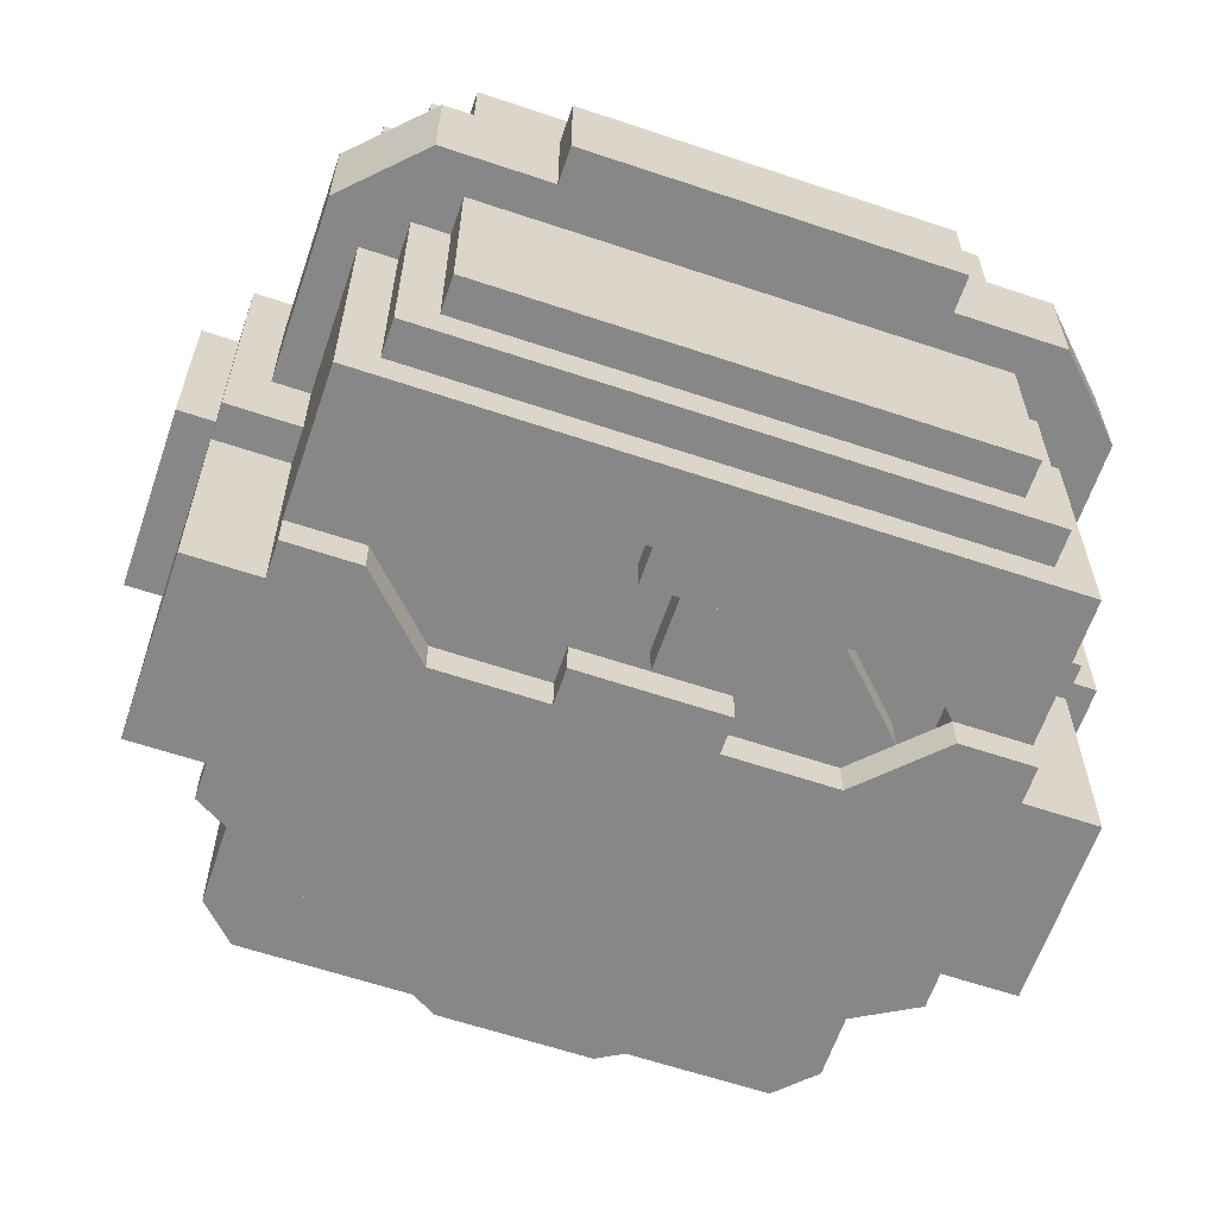
<metadata>
{"format":"obj","ext":"obj","renderer":"f3d","projection":"perspective","resolution":1024,"background":"white","views":[{"elev":-62.3,"azim":-18.8,"up":"+Y"}]}
</metadata>
<code>
g avatar_player_2_head_mesh
v -0.2841 -0.2982 1.658
v -0.2841 -0.2668 1.878
v -0.2841 -0.2982 1.878
v -0.2841 -0.2668 1.658
v 0.2192 -0.2668 1.878
v 0.2821 -0.2668 1.878
v 0.2821 -0.2982 1.878
v 0.2192 -0.2982 1.878
v -0.2841 -0.2668 1.878
v -0.2212 -0.2668 1.878
v -0.2212 -0.2982 1.878
v -0.2841 -0.2982 1.878
v 0.06191 -0.2668 1.815
v 0.1563 -0.2668 1.815
v 0.1563 -0.2982 1.815
v 0.06191 -0.2982 1.815
v -0.1583 -0.2668 1.815
v -0.06393 -0.2668 1.815
v -0.06393 -0.2982 1.815
v -0.1583 -0.2982 1.815
v 0.2821 -0.2668 1.878
v 0.2821 -0.2668 1.658
v 0.2821 -0.2982 1.658
v 0.2821 -0.2982 1.878
v 0.06191 -0.2982 1.815
v 0.1563 -0.2982 1.815
v 0.06191 -0.2982 1.532
v 0.2821 -0.2982 1.658
v 0.2821 -0.2982 1.878
v 0.2192 -0.2982 1.878
v -0.06393 -0.2982 1.532
v -0.06393 -0.2982 1.815
v -0.1583 -0.2982 1.815
v -0.2841 -0.2982 1.658
v -0.2841 -0.2982 1.878
v -0.2212 -0.2982 1.878
v 0.06191 -0.2982 1.846
v -0.06393 -0.2982 1.846
v -0.06393 -0.2982 1.532
v 0.06191 -0.2982 1.532
v 0.06191 -0.2668 1.532
v -0.06393 -0.2668 1.532
v -0.1583 -0.2668 1.815
v -0.2212 -0.2982 1.878
v -0.2212 -0.2668 1.878
v -0.1583 -0.2982 1.815
v -0.06393 -0.2668 1.846
v -0.06393 -0.2982 1.846
v -0.06393 -0.2668 1.815
v -0.06393 -0.2982 1.815
v 0.06191 -0.2982 1.846
v 0.06191 -0.2668 1.846
v 0.06191 -0.2668 1.815
v 0.06191 -0.2982 1.815
v 0.1563 -0.2668 1.815
v 0.2192 -0.2668 1.878
v 0.2192 -0.2982 1.878
v 0.1563 -0.2982 1.815
v -0.06393 -0.2668 1.846
v 0.06191 -0.2668 1.846
v 0.06191 -0.2982 1.846
v -0.06393 -0.2982 1.846
v 0.06191 -0.2982 1.532
v 0.2821 -0.2982 1.658
v 0.2821 -0.2668 1.658
v 0.06191 -0.2668 1.532
v -0.06393 -0.2982 1.532
v -0.2841 -0.2668 1.658
v -0.2841 -0.2982 1.658
v -0.06393 -0.2668 1.532
v 0.2821 -0.2982 1.846
v 0.2821 -0.2982 1.689
v 0.2821 -0.1095 1.846
v 0.2821 -0.1095 1.689
v -0.2527 0.2365 1.658
v 0.2507 0.2365 1.5
v 0.2507 0.2365 1.658
v -0.2527 0.2365 1.5
v 0.345 -0.07804 1.689
v 0.3765 -0.07804 1.689
v 0.3765 0.07926 1.689
v 0.345 0.07926 1.689
v -0.03247 -0.2668 1.941
v -0.03247 -0.2668 1.909
v -0.03247 -0.2353 1.941
v -0.03247 -0.2353 1.909
v 0.1563 0.0478 2.13
v 0.1563 0.0478 2.098
v 0.1563 -0.04658 2.098
v 0.1563 -0.04658 2.13
v -0.001011 -0.2668 1.846
v -0.001011 -0.2353 1.909
v -0.001011 -0.2668 1.909
v -0.001011 -0.2353 1.846
v 0.1877 -0.2353 1.846
v 0.1877 -0.2353 1.752
v 0.1877 -0.2668 1.752
v 0.1877 -0.2668 1.846
v 0.1248 -0.2668 1.784
v 0.1248 -0.2668 1.752
v 0.1248 -0.2353 1.784
v 0.1248 -0.2353 1.752
v -0.2527 -0.2353 2.004
v 0.2507 -0.2353 2.004
v 0.2507 -0.2668 2.004
v -0.2527 -0.2668 2.004
v 0.2192 -0.2668 1.878
v 0.2192 -0.2668 1.846
v 0.2192 -0.2353 1.878
v 0.2192 -0.2353 1.846
v 0.2821 -0.07804 1.658
v 0.2821 0.2365 2.004
v 0.2821 0.01634 1.532
v 0.2821 -0.2039 1.689
v 0.2821 -0.2039 1.752
v 0.2821 -0.2668 1.815
v 0.2821 -0.1724 1.658
v 0.2821 -0.2668 2.004
v 0.2821 0.2365 1.5
v 0.2821 0.01634 1.5
v -0.1898 -0.2353 1.878
v -0.1898 -0.2353 1.784
v -0.1898 -0.2668 1.784
v -0.1898 -0.2668 1.878
v 0.1877 0.2365 1.909
v 0.1877 0.2995 1.909
v 0.1877 0.2365 1.563
v 0.1877 0.2995 1.563
v -0.1898 0.2995 1.909
v -0.1898 0.2365 1.909
v -0.1898 0.2365 1.563
v -0.1898 0.2995 1.563
v 0.2507 0.01634 1.532
v 0.2192 0.01634 1.5
v 0.2192 -0.2353 1.5
v 0.2507 -0.2353 1.532
v 0.2507 0.268 2.004
v 0.2507 0.268 1.658
v 0.2507 0.2365 1.658
v 0.2507 0.2365 2.004
v 0.2192 -0.2039 2.035
v 0.2192 -0.2039 2.067
v 0.2192 0.2051 2.067
v 0.2192 0.2051 2.035
v 0.2507 0.2365 1.658
v 0.2507 0.268 1.658
v 0.2192 0.268 1.595
v 0.2192 0.2365 1.595
v 0.1248 -0.2668 1.909
v 0.1248 -0.2353 1.909
v 0.1877 -0.2668 1.846
v 0.1877 -0.2353 1.846
v 0.3136 0.0478 2.035
v 0.3136 0.0478 1.878
v 0.3136 -0.04658 1.878
v 0.3136 -0.04658 2.035
v 0.3765 0.07926 1.846
v 0.3765 0.07926 1.689
v 0.3765 -0.07804 1.689
v 0.3765 -0.07804 1.846
v 0.2821 -0.1095 1.878
v 0.345 -0.1095 1.878
v 0.2821 -0.1095 1.658
v 0.345 -0.1095 1.658
v 0.2821 -0.2982 1.846
v 0.345 -0.2982 1.846
v 0.2821 -0.2982 1.689
v 0.345 -0.2982 1.689
v -0.1898 -0.2668 1.784
v -0.2527 -0.2668 1.784
v -0.2527 -0.2668 2.004
v -0.1898 -0.2668 1.878
v -0.1268 -0.2668 1.941
v -0.03247 -0.2668 1.941
v 0.2507 -0.2668 2.004
v 0.1877 -0.2668 1.909
v -0.03247 -0.2668 1.909
v 0.2192 -0.2668 1.878
v 0.2507 -0.2668 1.846
v 0.2192 -0.2668 1.846
v 0.03045 -0.2668 1.815
v -0.001011 -0.2668 1.846
v -0.001011 -0.2668 1.909
v 0.1248 -0.2668 1.909
v 0.09336 -0.2668 1.815
v 0.1877 -0.2668 1.846
v 0.1248 -0.2668 1.784
v 0.1248 -0.2668 1.752
v 0.1877 -0.2668 1.752
v 0.2507 -0.2353 1.941
v 0.2507 -0.2353 1.532
v -0.2527 -0.2353 1.941
v -0.2527 -0.2353 1.532
v 0.2192 -0.2353 1.5
v -0.2212 -0.2353 1.5
v 0.2821 0.2365 2.004
v 0.2507 0.2365 2.004
v 0.2821 0.2365 1.5
v 0.2507 0.2365 1.5
v 0.09336 0.2995 1.972
v -0.09539 0.2995 1.972
v 0.1877 0.2995 1.563
v -0.1898 0.2995 1.563
v 0.03045 0.2995 1.375
v -0.06393 0.2995 1.375
v 0.1877 0.2995 1.909
v -0.1898 0.2995 1.909
v 0.2507 -0.2668 2.004
v 0.2821 -0.2668 2.004
v 0.2507 -0.2668 1.815
v 0.2821 -0.2668 1.815
v -0.03247 -0.2668 1.909
v 0.1877 -0.2668 1.909
v 0.1877 -0.2353 1.909
v -0.03247 -0.2353 1.909
v -0.2527 0.268 1.658
v 0.2192 0.268 1.595
v 0.2507 0.268 1.658
v -0.2212 0.268 1.595
v 0.2507 0.268 2.004
v -0.2527 0.268 2.004
v 0.2507 0.01634 1.532
v 0.2507 0.01634 1.5
v 0.2192 0.01634 1.5
v -0.2212 -0.2039 2.035
v -0.2212 -0.2039 2.067
v 0.2192 -0.2039 2.067
v 0.2192 -0.2039 2.035
v 0.2507 -0.2039 1.752
v 0.2821 -0.2039 1.752
v 0.2507 -0.2039 1.689
v 0.2821 -0.2039 1.689
v 0.2507 -0.1724 1.658
v 0.2507 -0.2039 1.689
v 0.2821 -0.2039 1.689
v 0.2821 -0.1724 1.658
v 0.345 -0.07804 1.846
v 0.3765 -0.07804 1.846
v 0.345 -0.07804 1.689
v 0.3765 -0.07804 1.689
v 0.1563 -0.04658 2.13
v -0.1583 -0.04658 2.098
v -0.1583 -0.04658 2.13
v 0.1563 -0.04658 2.098
v 0.2507 0.01634 1.5
v 0.2507 0.01634 1.532
v 0.2821 0.01634 1.532
v 0.2821 0.01634 1.5
v -0.1583 0.0478 2.13
v 0.1563 0.0478 2.13
v 0.1563 -0.04658 2.13
v -0.1583 -0.04658 2.13
v -0.2527 0.0478 2.098
v 0.2507 0.0478 2.098
v 0.2507 -0.04658 2.098
v -0.2527 -0.04658 2.098
v -0.2212 0.2051 2.067
v -0.2212 -0.2039 2.067
v -0.2212 -0.2039 2.035
v -0.2212 0.2051 2.035
v 0.2507 -0.2353 2.035
v -0.2527 -0.2353 2.004
v -0.2527 -0.2353 2.035
v 0.2507 -0.2353 2.004
v 0.3765 0.07926 1.846
v 0.345 0.07926 1.846
v 0.3765 0.07926 1.689
v 0.345 0.07926 1.689
v 0.2507 -0.2668 1.815
v 0.2821 -0.2668 1.815
v 0.2507 -0.2039 1.752
v 0.2821 -0.2039 1.752
v 0.345 0.1107 1.878
v 0.2821 0.1107 1.878
v 0.345 0.1107 1.658
v 0.2821 0.1107 1.658
v -0.2527 0.2365 2.035
v 0.2507 0.2365 2.004
v 0.2507 0.2365 2.035
v -0.2527 0.2365 2.004
v 0.1877 -0.2668 1.909
v 0.2192 -0.2353 1.878
v 0.1877 -0.2353 1.909
v 0.2192 -0.2668 1.878
v 0.2507 -0.1724 1.658
v 0.2821 -0.1724 1.658
v 0.2507 -0.07804 1.658
v 0.2821 -0.07804 1.658
v -0.06393 0.2365 1.375
v 0.03045 0.2365 1.375
v 0.03045 0.2995 1.375
v -0.06393 0.2995 1.375
v -0.001011 -0.2668 1.846
v 0.03045 -0.2668 1.815
v 0.03045 -0.2353 1.815
v -0.001011 -0.2353 1.846
v -0.2527 0.2365 1.5
v -0.2527 0.01634 1.5
v 0.2507 0.2365 1.5
v 0.2507 0.01634 1.5
v 0.2507 0.01634 1.5
v 0.2821 0.01634 1.5
v 0.2821 0.2365 1.5
v 0.2507 0.2365 1.5
v -0.09539 0.2995 1.972
v 0.09336 0.2995 1.972
v 0.09336 0.2365 1.972
v -0.09539 0.2365 1.972
v -0.2527 0.2365 1.658
v -0.2527 0.268 2.004
v -0.2527 0.2365 2.004
v -0.2527 0.268 1.658
v 0.2507 -0.07804 1.658
v 0.2821 -0.07804 1.658
v 0.2821 0.01634 1.532
v 0.2507 0.01634 1.532
v 0.2507 0.2365 2.004
v 0.2821 0.2365 2.004
v 0.2821 -0.2668 2.004
v 0.2507 -0.2668 2.004
v 0.2821 0.1107 1.878
v 0.345 0.1107 1.878
v 0.345 -0.1095 1.878
v 0.2821 -0.1095 1.878
v 0.345 0.1107 1.878
v 0.345 0.1107 1.658
v 0.345 -0.1095 1.658
v 0.345 -0.1095 1.878
v -0.2527 0.268 1.658
v -0.2527 0.2365 1.658
v -0.2212 0.268 1.595
v -0.2212 0.2365 1.595
v -0.2527 0.268 2.004
v 0.2507 0.268 2.004
v 0.2507 0.2365 2.004
v -0.2527 0.2365 2.004
v 0.2821 -0.1095 1.846
v 0.345 -0.1095 1.846
v 0.2821 -0.2982 1.846
v 0.345 -0.2982 1.846
v 0.1248 -0.2668 1.752
v 0.1877 -0.2668 1.752
v 0.1877 -0.2353 1.752
v 0.1248 -0.2353 1.752
v 0.2821 -0.2982 1.689
v 0.345 -0.2982 1.689
v 0.345 -0.1095 1.689
v 0.2821 -0.1095 1.689
v 0.345 0.07926 1.846
v 0.3765 0.07926 1.846
v 0.3765 -0.07804 1.846
v 0.345 -0.07804 1.846
v -0.2527 -0.2668 1.784
v -0.1898 -0.2668 1.784
v -0.1898 -0.2353 1.784
v -0.2527 -0.2353 1.784
v 0.1248 -0.2668 1.784
v 0.1248 -0.2353 1.784
v 0.09336 -0.2353 1.815
v 0.09336 -0.2668 1.815
v 0.03045 -0.2668 1.815
v 0.09336 -0.2668 1.815
v 0.09336 -0.2353 1.815
v 0.03045 -0.2353 1.815
v -0.2212 0.2051 2.067
v 0.2192 0.2051 2.067
v -0.2212 -0.2039 2.067
v 0.2192 -0.2039 2.067
v -0.2212 -0.2353 1.5
v 0.2192 -0.2353 1.5
v 0.2192 0.01634 1.5
v -0.2212 0.01634 1.5
v 0.2192 -0.2668 1.846
v 0.2507 -0.2668 1.846
v 0.2507 -0.2353 1.846
v 0.2192 -0.2353 1.846
v -0.1268 -0.2668 1.941
v -0.1268 -0.2353 1.941
v -0.1898 -0.2668 1.878
v -0.1898 -0.2353 1.878
v 0.2192 0.2051 2.035
v 0.2192 0.2051 2.067
v -0.2212 0.2051 2.067
v -0.2212 0.2051 2.035
v 0.2507 0.01634 1.941
v 0.2507 -0.2353 1.532
v 0.2507 -0.2353 1.941
v 0.2507 0.01634 1.532
v 0.345 -0.1095 1.846
v 0.345 -0.2982 1.689
v 0.345 -0.2982 1.846
v 0.345 -0.1095 1.689
v -0.1268 -0.2668 1.941
v -0.03247 -0.2668 1.941
v -0.03247 -0.2353 1.941
v -0.1268 -0.2353 1.941
v 0.3136 0.0478 2.035
v 0.3136 -0.04658 2.035
v 0.2507 0.0478 2.098
v 0.2507 -0.04658 2.098
v 0.1877 0.2365 1.563
v 0.1877 0.2995 1.563
v 0.03045 0.2365 1.375
v 0.03045 0.2995 1.375
v -0.1898 0.2995 1.563
v -0.1898 0.2365 1.563
v -0.06393 0.2365 1.375
v -0.06393 0.2995 1.375
v 0.1877 0.2995 1.909
v 0.1877 0.2365 1.909
v 0.09336 0.2995 1.972
v 0.09336 0.2365 1.972
v -0.09539 0.2995 1.972
v -0.09539 0.2365 1.972
v -0.1898 0.2365 1.909
v -0.1898 0.2995 1.909
v -0.2527 -0.2668 1.784
v -0.2527 -0.2353 2.004
v -0.2527 -0.2668 2.004
v -0.2527 -0.2353 1.784
v 0.2821 -0.1095 1.658
v 0.345 -0.1095 1.658
v 0.345 0.1107 1.658
v 0.2821 0.1107 1.658
v -0.2527 0.2365 2.004
v -0.2527 0.2365 2.035
v -0.2527 -0.2353 2.035
v -0.2527 -0.2353 2.004
v 0.2507 -0.2353 2.004
v 0.2507 -0.2353 2.035
v 0.2507 0.2365 2.004
v 0.2507 0.2365 2.035
v -0.2527 0.2365 2.035
v 0.2507 0.2365 2.035
v 0.2507 -0.2353 2.035
v -0.2527 -0.2353 2.035
v -0.1583 0.0478 2.098
v -0.1583 0.0478 2.13
v -0.1583 -0.04658 2.098
v -0.1583 -0.04658 2.13
v -0.2212 0.2365 1.595
v 0.2192 0.2365 1.595
v 0.2192 0.268 1.595
v -0.2212 0.268 1.595
v -0.1583 0.0478 2.13
v 0.1563 0.0478 2.098
v 0.1563 0.0478 2.13
v -0.1583 0.0478 2.098
v -0.1898 0.2365 1.563
v 0.1877 0.2365 1.563
v 0.03045 0.2365 1.375
v -0.06393 0.2365 1.375
v 0.3136 0.0478 1.878
v 0.3136 0.0478 2.035
v -0.3156 0.0478 2.035
v -0.3156 0.0478 1.878
v -0.2527 0.0478 2.098
v 0.2507 0.0478 2.098
v 0.3136 -0.04658 2.035
v -0.3156 -0.04658 2.035
v -0.2527 -0.04658 2.098
v 0.2507 -0.04658 2.098
v -0.3156 -0.04658 1.878
v 0.3136 -0.04658 1.878
v -0.3156 -0.04658 2.035
v -0.3156 -0.04658 1.878
v -0.3156 0.0478 1.878
v -0.3156 0.0478 2.035
v -0.2527 0.0478 2.098
v -0.2527 -0.04658 2.098
v -0.3156 -0.04658 2.035
v -0.3156 0.0478 2.035
v 0.1563 -0.2668 1.815
v 0.06191 -0.2668 1.815
v 0.06191 -0.2668 1.532
v 0.2821 -0.2668 1.658
v 0.2821 -0.2668 1.878
v 0.2192 -0.2668 1.878
v -0.06393 -0.2668 1.532
v -0.06393 -0.2668 1.815
v -0.1583 -0.2668 1.815
v -0.2841 -0.2668 1.658
v -0.2841 -0.2668 1.878
v -0.2212 -0.2668 1.878
v 0.06191 -0.2668 1.846
v -0.06393 -0.2668 1.846
v -0.2527 0.01634 1.532
v -0.2527 -0.2353 1.532
v -0.2212 -0.2353 1.5
v -0.2212 0.01634 1.5
v -0.2527 0.01634 1.532
v -0.2212 0.01634 1.5
v -0.2527 0.01634 1.5
v -0.2527 0.01634 1.941
v -0.2527 -0.2353 1.941
v -0.2527 -0.2353 1.532
v -0.2527 0.01634 1.532
v -0.2841 -0.07804 1.658
v -0.2841 0.01634 1.532
v -0.2841 0.2365 2.004
v -0.2841 -0.2039 1.689
v -0.2841 -0.2039 1.752
v -0.2841 -0.2668 1.815
v -0.2841 -0.1724 1.658
v -0.2841 -0.2668 2.004
v -0.2841 0.2365 1.5
v -0.2841 0.01634 1.5
v -0.2841 0.2365 1.5
v -0.2527 0.2365 2.004
v -0.2841 0.2365 2.004
v -0.2527 0.2365 1.5
v -0.2527 -0.2668 2.004
v -0.2527 -0.2668 1.815
v -0.2841 -0.2668 1.815
v -0.2841 -0.2668 2.004
v -0.2527 -0.2039 1.689
v -0.2841 -0.2039 1.752
v -0.2527 -0.2039 1.752
v -0.2841 -0.2039 1.689
v -0.2527 -0.2039 1.689
v -0.2527 -0.1724 1.658
v -0.2841 -0.2039 1.689
v -0.2841 -0.1724 1.658
v -0.2527 0.01634 1.532
v -0.2527 0.01634 1.5
v -0.2841 0.01634 1.532
v -0.2841 0.01634 1.5
v -0.2527 -0.2039 1.752
v -0.2841 -0.2668 1.815
v -0.2527 -0.2668 1.815
v -0.2841 -0.2039 1.752
v -0.2841 -0.1724 1.658
v -0.2527 -0.1724 1.658
v -0.2527 -0.07804 1.658
v -0.2841 -0.07804 1.658
v -0.2841 0.01634 1.5
v -0.2527 0.01634 1.5
v -0.2841 0.2365 1.5
v -0.2527 0.2365 1.5
v -0.2841 -0.07804 1.658
v -0.2527 -0.07804 1.658
v -0.2841 0.01634 1.532
v -0.2527 0.01634 1.532
v -0.2841 0.2365 2.004
v -0.2527 0.2365 2.004
v -0.2527 -0.2668 2.004
v -0.2841 -0.2668 2.004
v -0.2841 -0.2982 1.846
v -0.2841 -0.1095 1.846
v -0.2841 -0.2982 1.689
v -0.2841 -0.1095 1.689
v -0.3785 -0.07804 1.689
v -0.3471 -0.07804 1.689
v -0.3785 0.07926 1.689
v -0.3471 0.07926 1.689
v -0.3785 0.07926 1.846
v -0.3785 -0.07804 1.846
v -0.3785 -0.07804 1.689
v -0.3785 0.07926 1.689
v -0.2841 -0.1095 1.658
v -0.3471 -0.1095 1.878
v -0.2841 -0.1095 1.878
v -0.3471 -0.1095 1.658
v -0.2841 -0.2982 1.689
v -0.3471 -0.2982 1.846
v -0.2841 -0.2982 1.846
v -0.3471 -0.2982 1.689
v -0.3471 -0.07804 1.689
v -0.3785 -0.07804 1.846
v -0.3471 -0.07804 1.846
v -0.3785 -0.07804 1.689
v -0.3785 0.07926 1.689
v -0.3471 0.07926 1.846
v -0.3785 0.07926 1.846
v -0.3471 0.07926 1.689
v -0.3471 0.1107 1.658
v -0.2841 0.1107 1.878
v -0.3471 0.1107 1.878
v -0.2841 0.1107 1.658
v -0.3471 0.1107 1.878
v -0.2841 0.1107 1.878
v -0.3471 -0.1095 1.878
v -0.2841 -0.1095 1.878
v -0.3471 0.1107 1.878
v -0.3471 -0.1095 1.878
v -0.3471 -0.1095 1.658
v -0.3471 0.1107 1.658
v -0.3471 -0.1095 1.846
v -0.2841 -0.1095 1.846
v -0.2841 -0.2982 1.846
v -0.3471 -0.2982 1.846
v -0.3471 -0.2982 1.689
v -0.2841 -0.2982 1.689
v -0.3471 -0.1095 1.689
v -0.2841 -0.1095 1.689
v -0.3785 0.07926 1.846
v -0.3471 0.07926 1.846
v -0.3785 -0.07804 1.846
v -0.3471 -0.07804 1.846
v -0.3471 -0.1095 1.846
v -0.3471 -0.2982 1.846
v -0.3471 -0.2982 1.689
v -0.3471 -0.1095 1.689
v -0.3471 -0.1095 1.658
v -0.2841 -0.1095 1.658
v -0.3471 0.1107 1.658
v -0.2841 0.1107 1.658
g avatar_player_2_head_mesh_0
f 3 2 1
f 4 1 2
f 7 6 5
f 5 8 7
f 11 10 9
f 9 12 11
f 15 14 13
f 13 16 15
f 19 18 17
f 17 20 19
f 23 22 21
f 21 24 23
f 27 26 25
f 28 26 27
f 29 26 28
f 30 26 29
f 31 27 25
f 25 32 31
f 31 32 33
f 33 34 31
f 34 33 35
f 36 35 33
f 32 25 37
f 37 38 32
f 41 40 39
f 39 42 41
f 45 44 43
f 44 46 43
f 49 48 47
f 49 50 48
f 53 52 51
f 51 54 53
f 57 56 55
f 55 58 57
f 61 60 59
f 59 62 61
f 65 64 63
f 63 66 65
f 69 68 67
f 68 70 67
f 73 72 71
f 74 72 73
f 77 76 75
f 76 78 75
f 81 80 79
f 79 82 81
f 85 84 83
f 86 84 85
f 89 88 87
f 87 90 89
f 93 92 91
f 94 91 92
f 97 96 95
f 95 98 97
f 101 100 99
f 102 100 101
f 105 104 103
f 103 106 105
f 109 108 107
f 110 108 109
f 113 112 111
f 111 112 114
f 114 112 115
f 115 112 116
f 117 111 114
f 118 116 112
f 112 113 119
f 120 119 113
f 123 122 121
f 121 124 123
f 127 126 125
f 127 128 126
f 131 130 129
f 129 132 131
f 135 134 133
f 133 136 135
f 139 138 137
f 137 140 139
f 143 142 141
f 141 144 143
f 147 146 145
f 145 148 147
f 151 150 149
f 151 152 150
f 155 154 153
f 153 156 155
f 159 158 157
f 157 160 159
f 163 162 161
f 163 164 162
f 167 166 165
f 167 168 166
f 171 170 169
f 171 169 172
f 171 172 173
f 171 173 174
f 171 174 175
f 174 176 175
f 174 177 176
f 176 178 175
f 175 178 179
f 178 180 179
f 183 182 181
f 183 181 184
f 181 185 184
f 184 185 186
f 186 185 187
f 187 188 186
f 188 189 186
f 192 191 190
f 193 191 192
f 193 194 191
f 193 195 194
f 198 197 196
f 198 199 197
f 202 201 200
f 202 203 201
f 202 204 203
f 204 205 203
f 206 202 200
f 207 201 203
f 210 209 208
f 210 211 209
f 214 213 212
f 212 215 214
f 218 217 216
f 217 219 216
f 220 218 216
f 216 221 220
f 224 223 222
f 227 226 225
f 225 228 227
f 231 230 229
f 231 232 230
f 235 234 233
f 233 236 235
f 239 238 237
f 239 240 238
f 243 242 241
f 242 244 241
f 247 246 245
f 245 248 247
f 251 250 249
f 249 252 251
f 255 254 253
f 253 256 255
f 259 258 257
f 257 260 259
f 263 262 261
f 262 264 261
f 267 266 265
f 267 268 266
f 271 270 269
f 271 272 270
f 275 274 273
f 275 276 274
f 279 278 277
f 278 280 277
f 283 282 281
f 282 284 281
f 287 286 285
f 287 288 286
f 291 290 289
f 289 292 291
f 295 294 293
f 293 296 295
f 299 298 297
f 298 299 300
f 303 302 301
f 301 304 303
f 307 306 305
f 305 308 307
f 311 310 309
f 312 309 310
f 315 314 313
f 313 316 315
f 319 318 317
f 317 320 319
f 323 322 321
f 321 324 323
f 327 326 325
f 325 328 327
f 331 330 329
f 331 332 330
f 335 334 333
f 333 336 335
f 339 338 337
f 339 340 338
f 343 342 341
f 341 344 343
f 347 346 345
f 345 348 347
f 351 350 349
f 349 352 351
f 355 354 353
f 353 356 355
f 359 358 357
f 357 360 359
f 363 362 361
f 361 364 363
f 367 366 365
f 367 368 366
f 371 370 369
f 369 372 371
f 375 374 373
f 373 376 375
f 379 378 377
f 379 380 378
f 383 382 381
f 381 384 383
f 387 386 385
f 386 388 385
f 391 390 389
f 390 392 389
f 395 394 393
f 393 396 395
f 399 398 397
f 400 398 399
f 403 402 401
f 403 404 402
f 407 406 405
f 405 408 407
f 411 410 409
f 412 410 411
f 415 414 413
f 413 416 415
f 419 418 417
f 420 417 418
f 423 422 421
f 421 424 423
f 427 426 425
f 425 428 427
f 431 430 429
f 430 431 432
f 435 434 433
f 433 436 435
f 439 438 437
f 438 439 440
f 443 442 441
f 441 444 443
f 447 446 445
f 446 448 445
f 451 450 449
f 449 452 451
f 455 454 453
f 453 456 455
f 455 457 454
f 457 458 454
f 461 460 459
f 459 462 461
f 459 460 463
f 463 464 459
f 467 466 465
f 465 468 467
f 471 470 469
f 469 472 471
f 475 474 473
f 473 476 475
f 473 477 476
f 473 478 477
f 475 479 474
f 480 474 479
f 481 480 479
f 479 482 481
f 481 482 483
f 483 484 481
f 480 485 474
f 485 480 486
f 489 488 487
f 487 490 489
f 493 492 491
f 496 495 494
f 494 497 496
f 500 499 498
f 500 498 501
f 500 501 502
f 500 502 503
f 498 504 501
f 503 505 500
f 499 500 506
f 506 507 499
f 510 509 508
f 511 508 509
f 514 513 512
f 512 515 514
f 518 517 516
f 519 516 517
f 522 521 520
f 523 521 522
f 526 525 524
f 527 525 526
f 530 529 528
f 531 528 529
f 534 533 532
f 532 535 534
f 538 537 536
f 538 539 537
f 542 541 540
f 542 543 541
f 546 545 544
f 544 547 546
f 550 549 548
f 550 551 549
f 554 553 552
f 554 555 553
f 558 557 556
f 556 559 558
f 562 561 560
f 563 560 561
f 566 565 564
f 567 564 565
f 570 569 568
f 571 568 569
f 574 573 572
f 575 572 573
f 578 577 576
f 579 576 577
f 582 581 580
f 582 583 581
f 586 585 584
f 584 587 586
f 590 589 588
f 588 591 590
f 594 593 592
f 594 595 593
f 598 597 596
f 598 599 597
f 602 601 600
f 600 603 602
f 606 605 604
f 606 607 605

</code>
